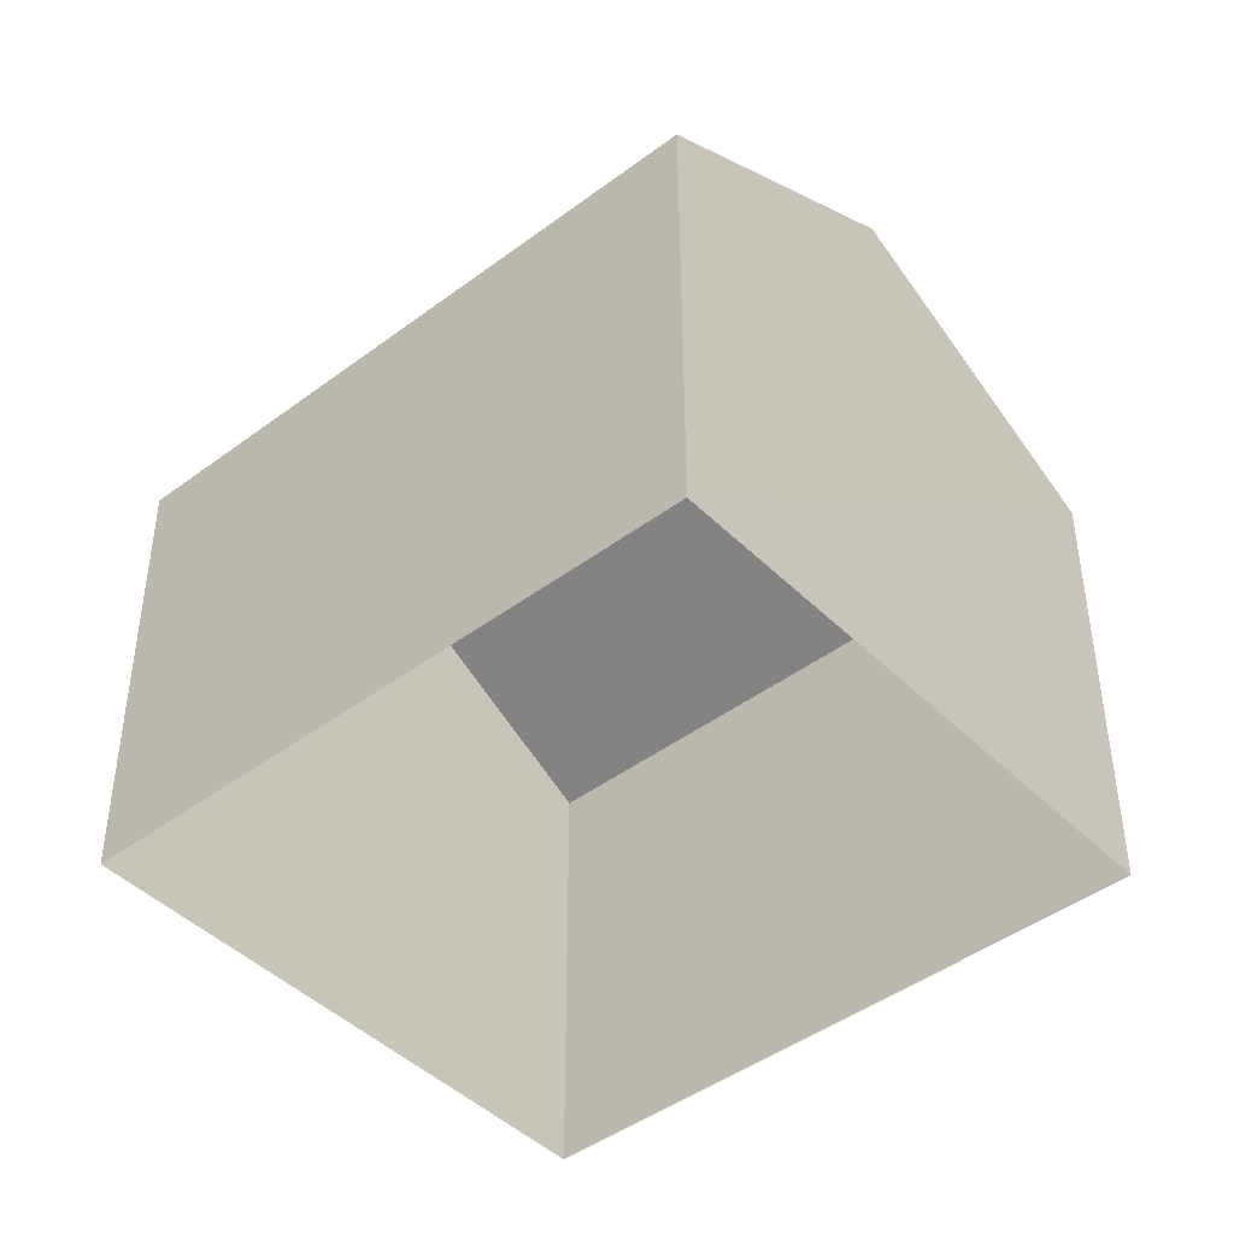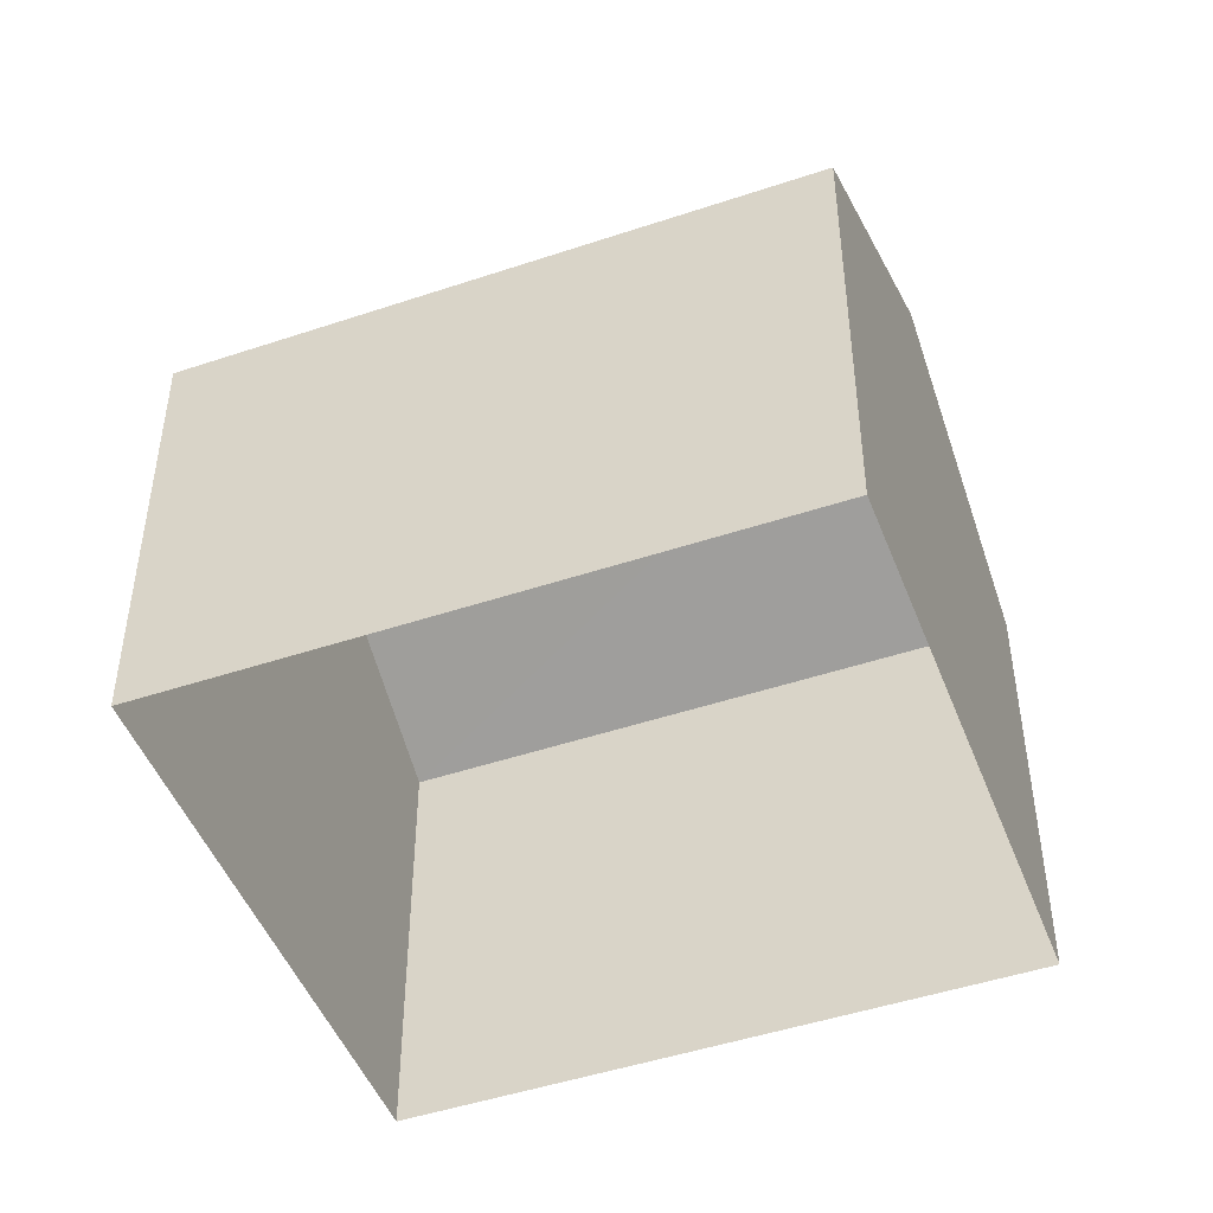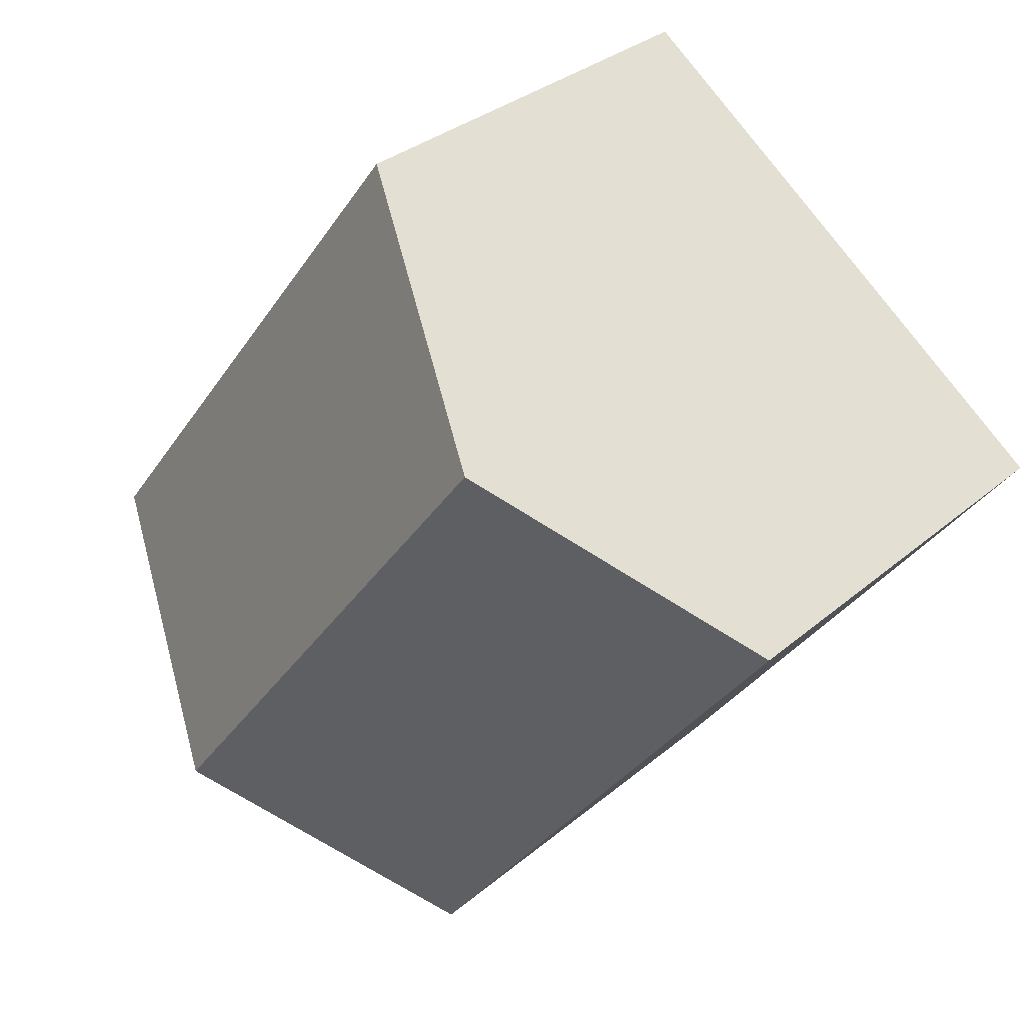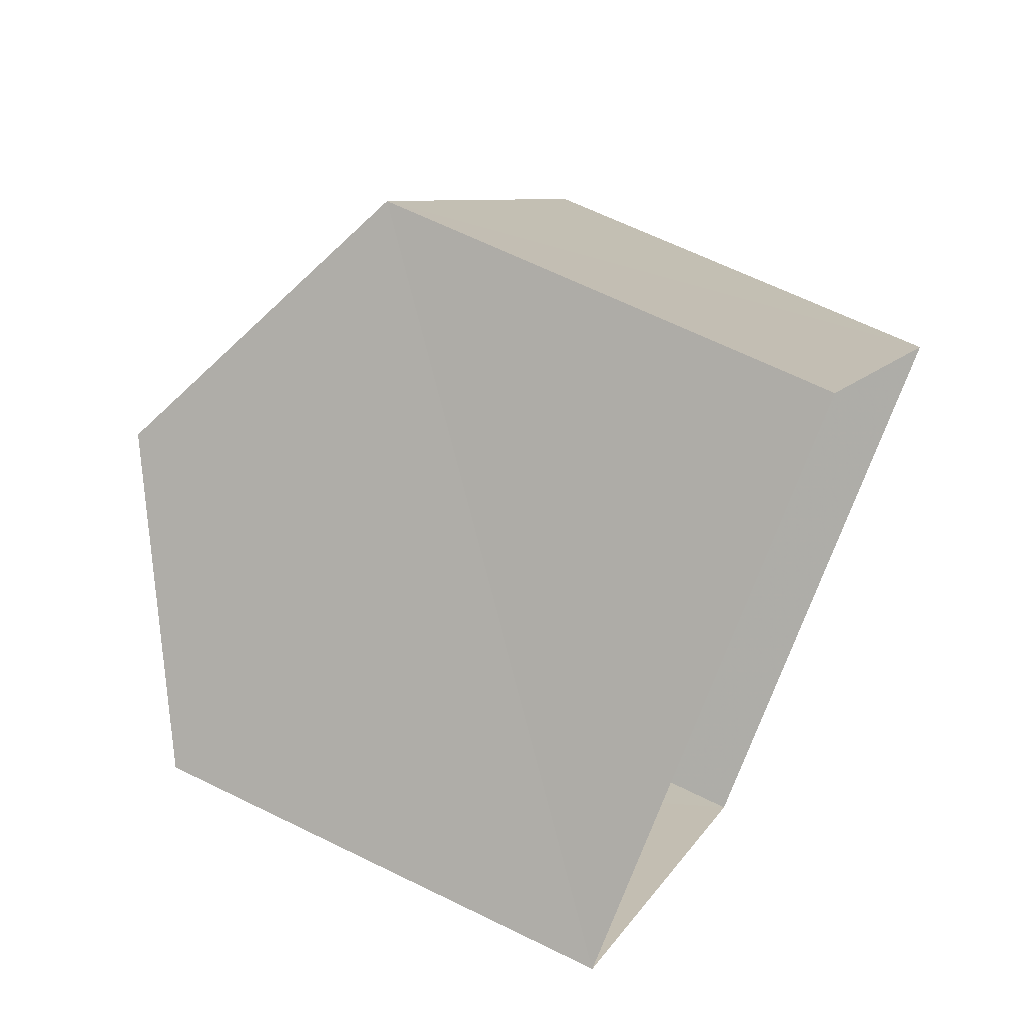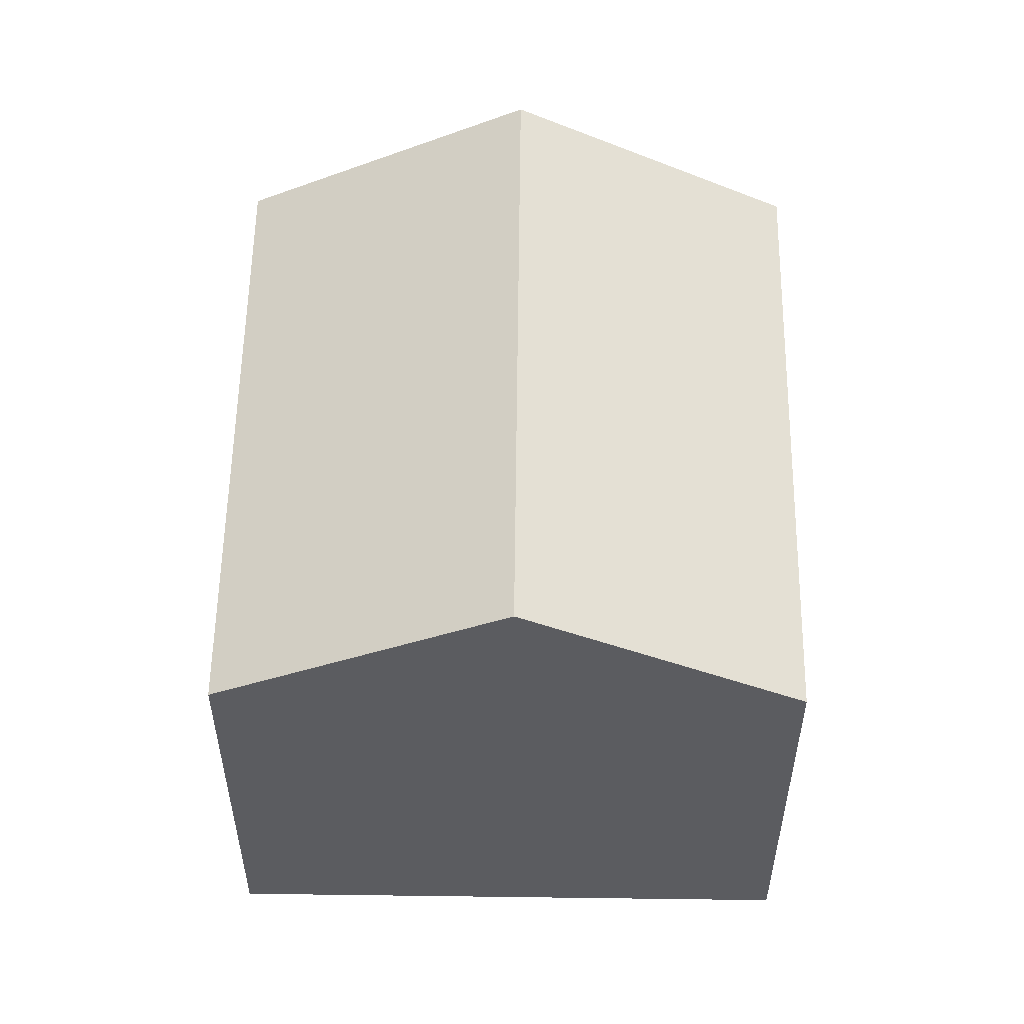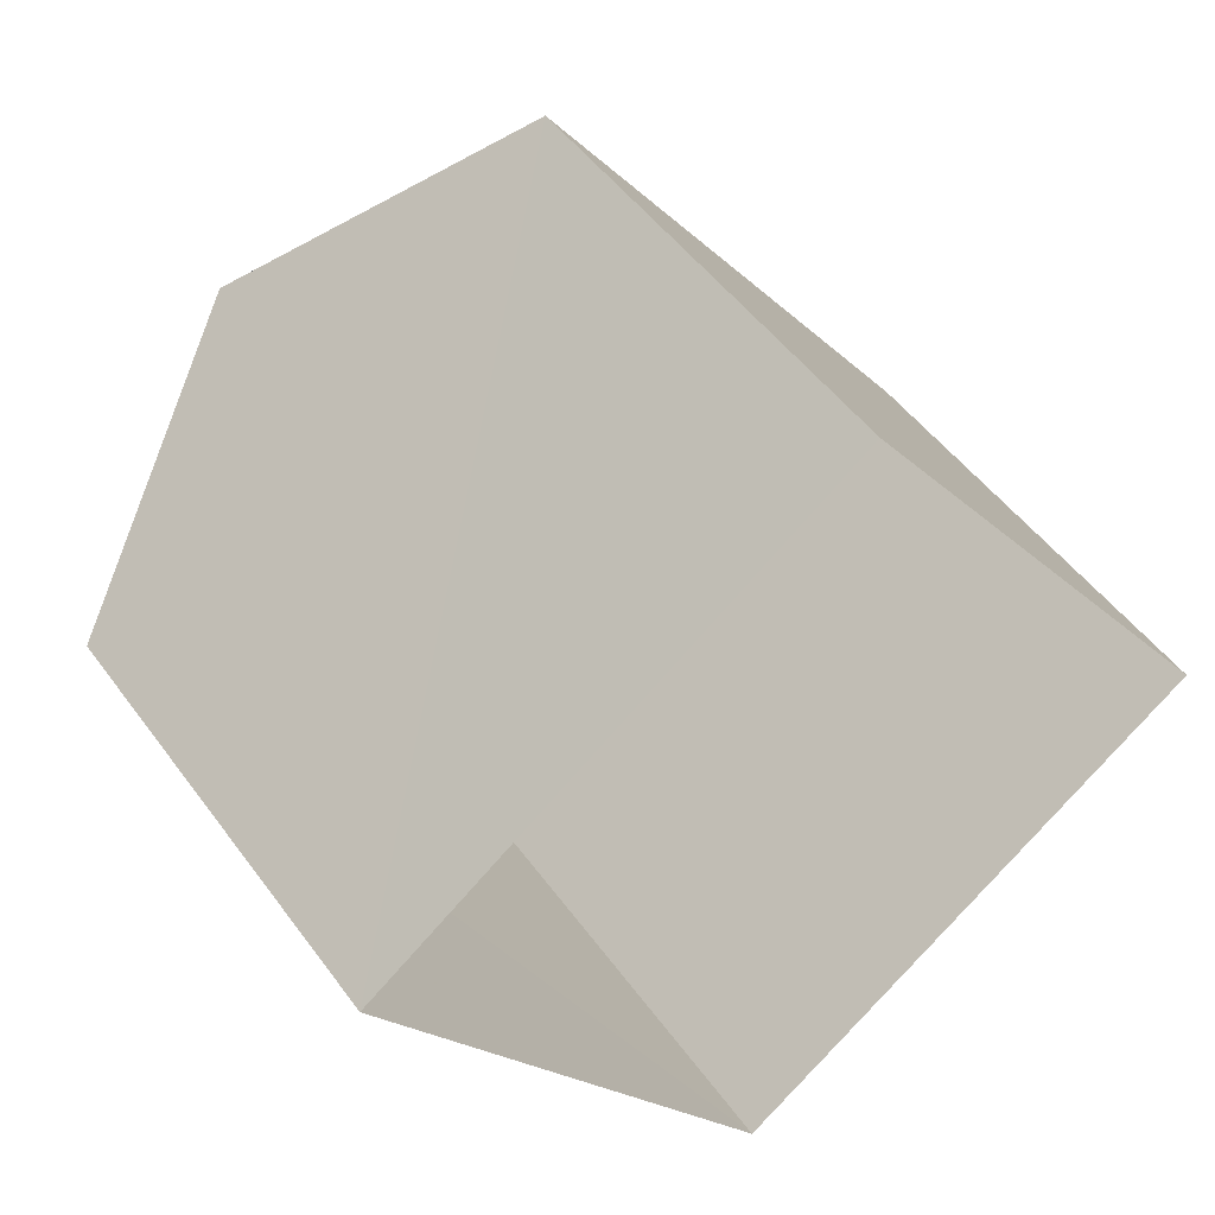
<metadata>
{"format":"obj","ext":"obj","renderer":"f3d","projection":"perspective","resolution":1024,"background":"white","views":[{"elev":-44.4,"azim":93.9,"up":"+Z"},{"elev":-47.7,"azim":73.4,"up":"+Z"},{"elev":31.5,"azim":40.0,"up":"+Y"},{"elev":63.2,"azim":116.7,"up":"+Y"},{"elev":55.4,"azim":-36.3,"up":"+Z"},{"elev":47.8,"azim":146.2,"up":"+Y"}]}
</metadata>
<code>
v -3.177e+05 4.312e+04 37.15
v -3.177e+05 4.312e+04 37.14
v -3.177e+05 4.311e+04 37.14
v -3.177e+05 4.312e+04 37.15
v -3.177e+05 4.311e+04 43.49
v -3.177e+05 4.312e+04 43.49
v -3.177e+05 4.312e+04 45.65
v -3.177e+05 4.311e+04 45.65
v -3.177e+05 4.312e+04 43.5
v -3.177e+05 4.312e+04 43.5
f 1 2 3
f 4 1 3
f 5 6 7
f 8 5 7
f 7 9 8
f 7 10 9
f 6 3 2
f 6 5 3
f 4 3 9
f 9 5 8
f 9 3 5
f 10 1 4
f 9 10 4
f 6 2 10
f 6 10 7
f 2 1 10

</code>
